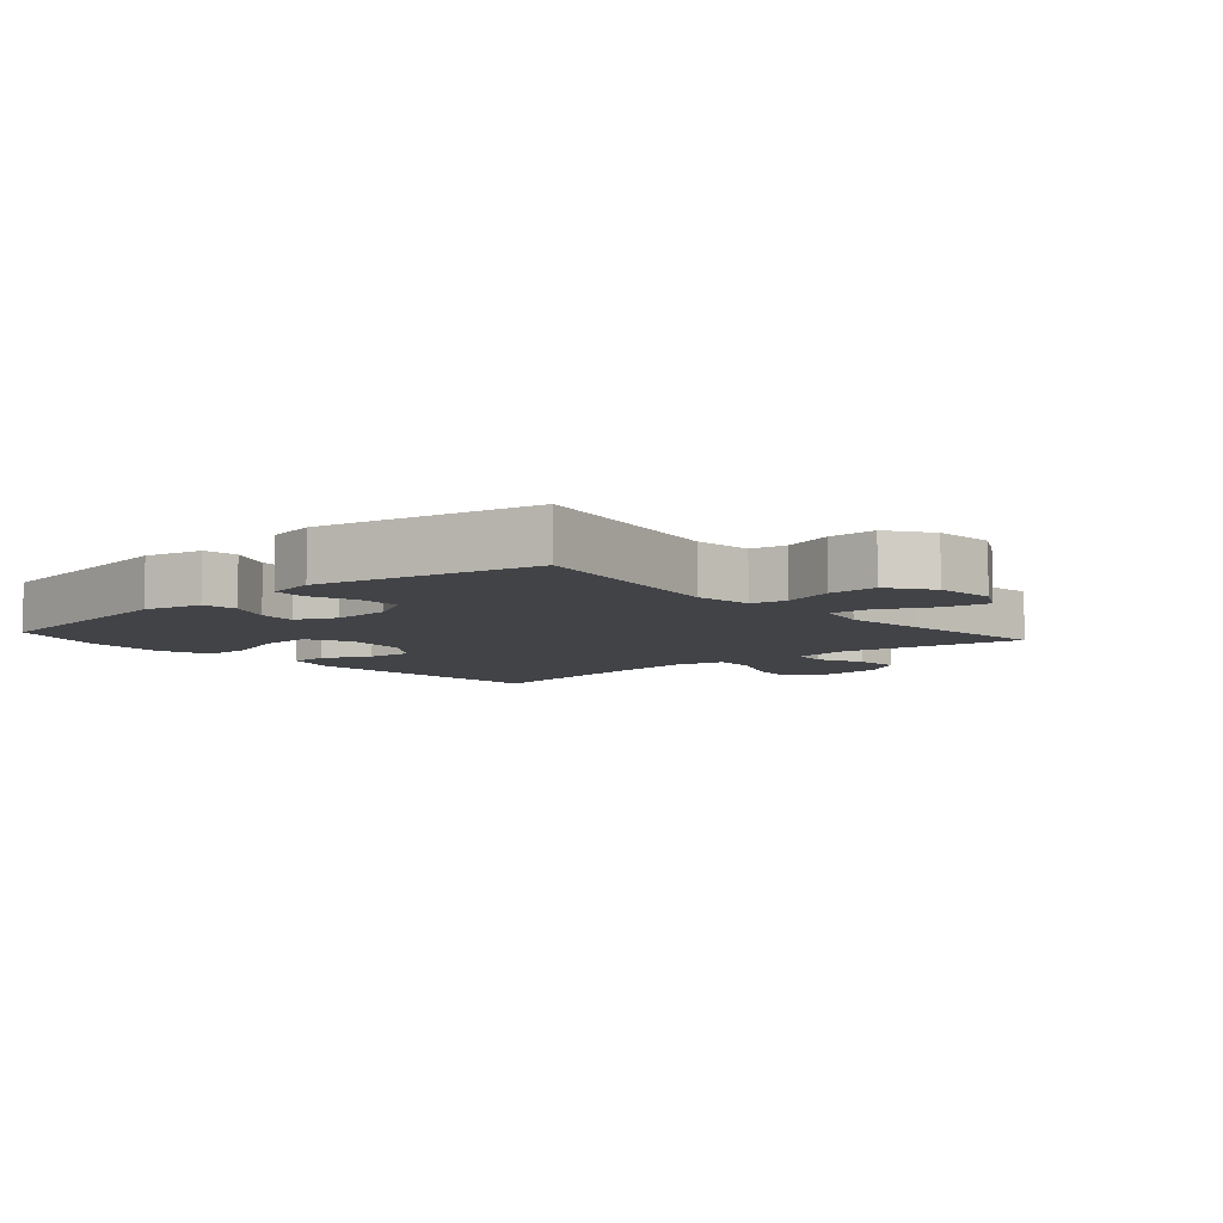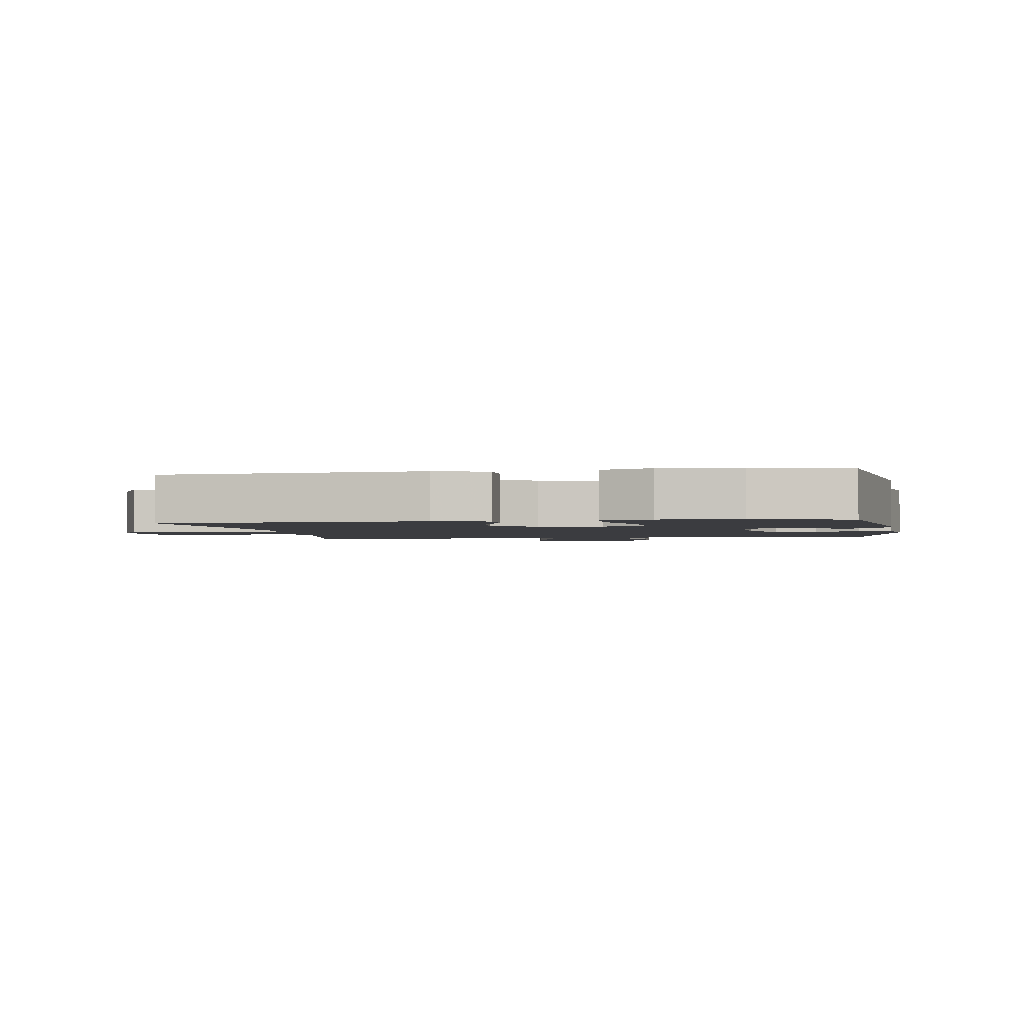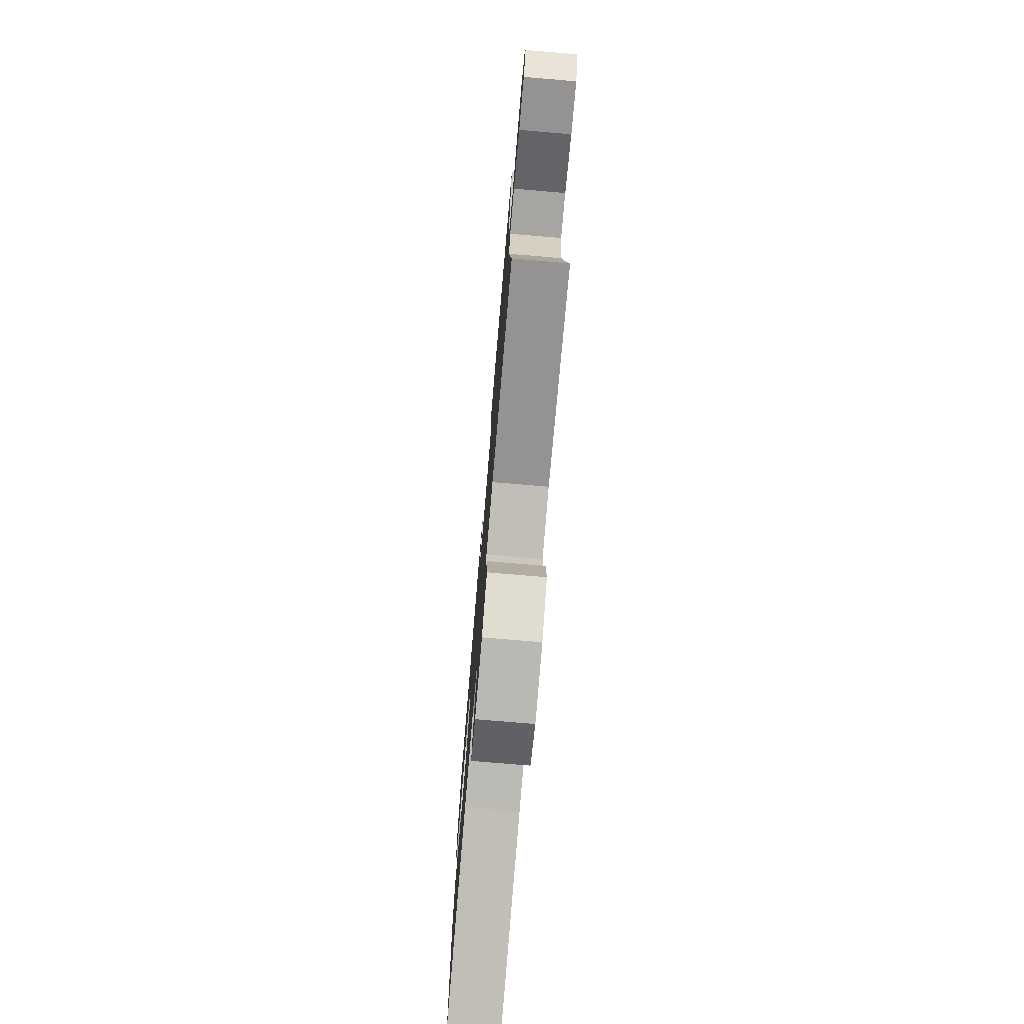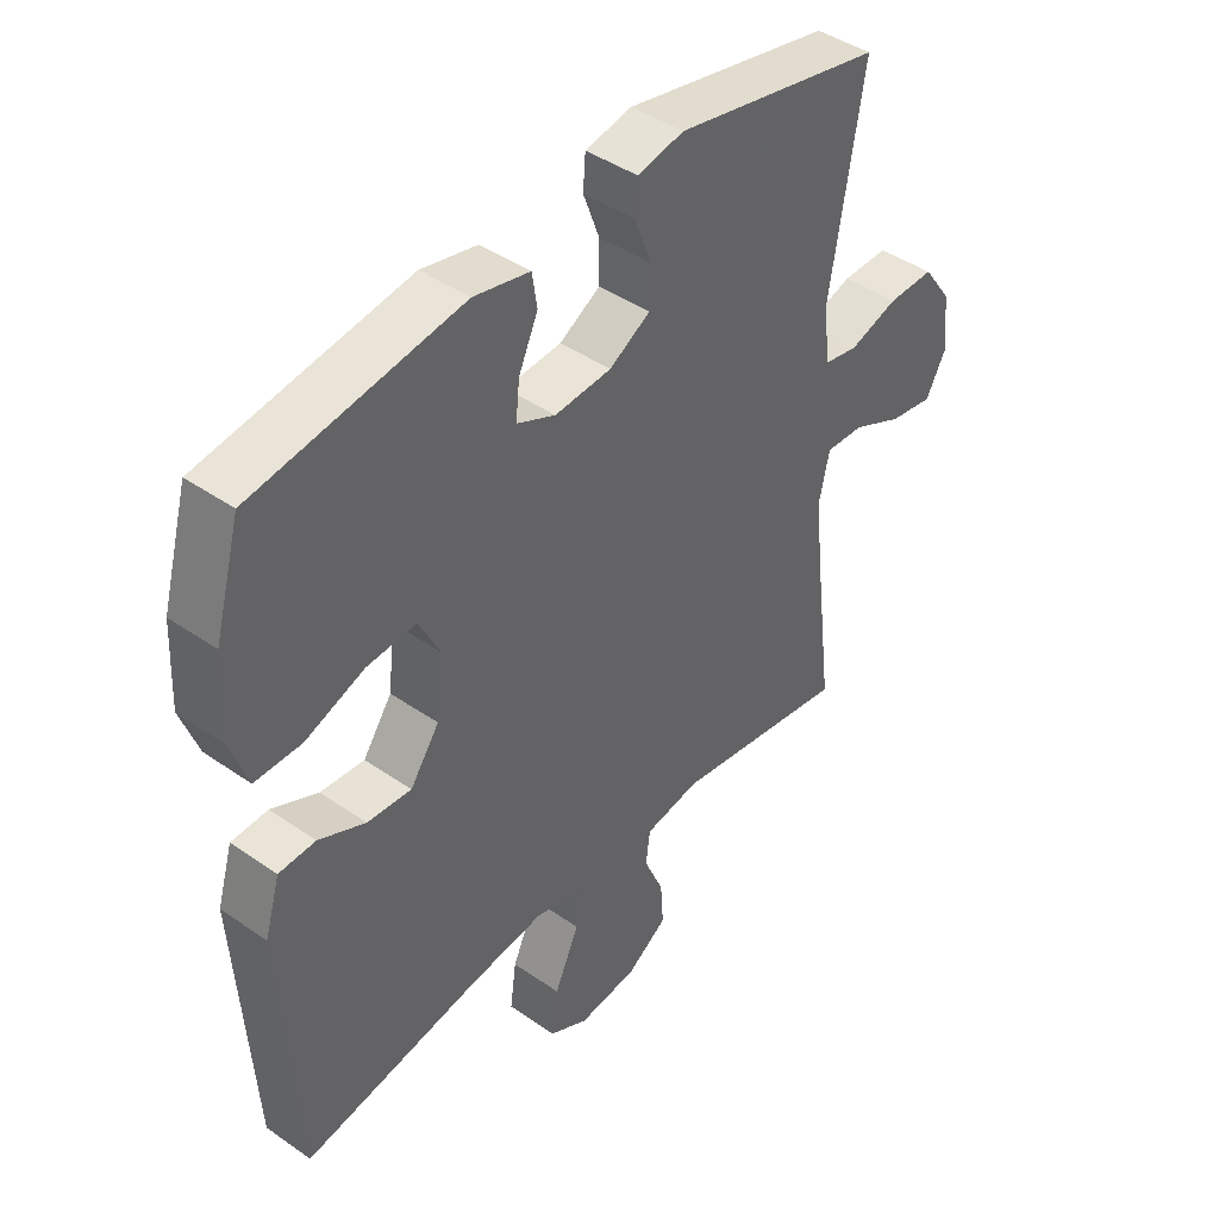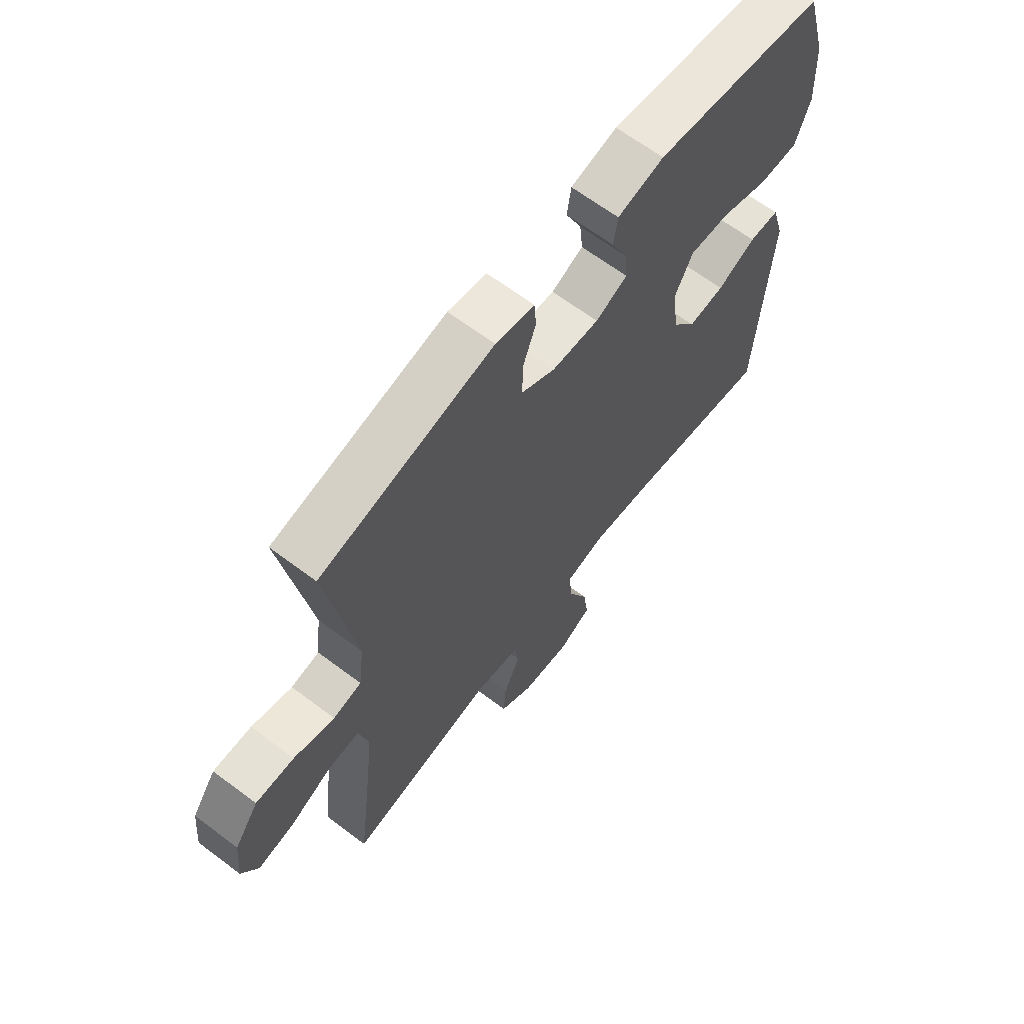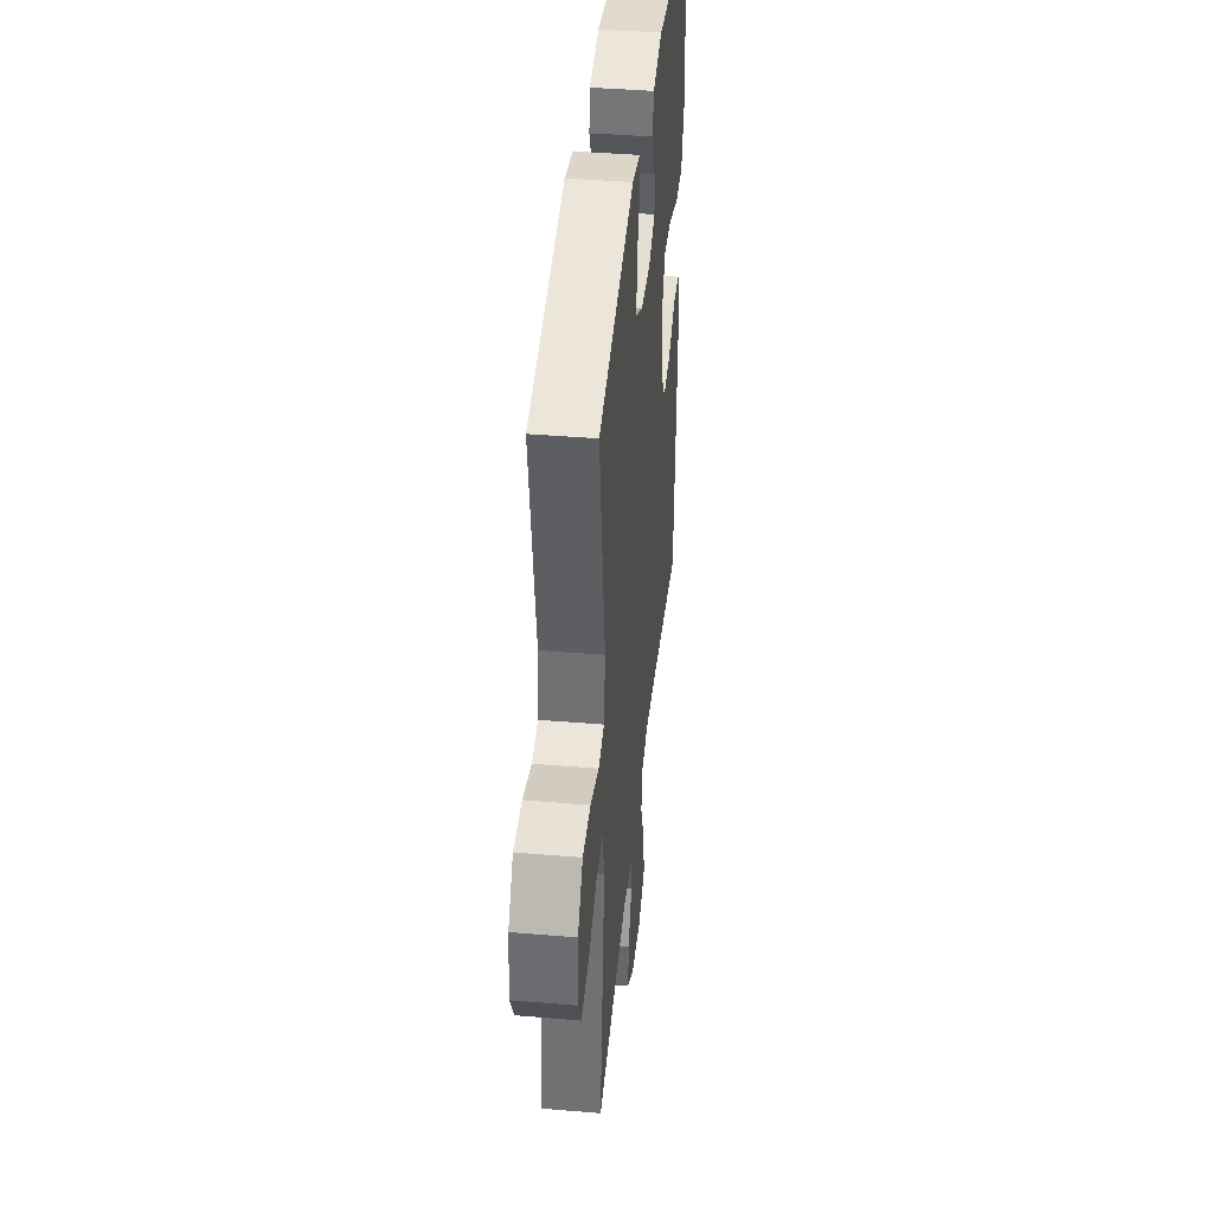
<metadata>
{"format":"obj","ext":"obj","renderer":"f3d","projection":"perspective","resolution":1024,"background":"white","views":[{"elev":-7.1,"azim":41.1,"up":"+Y"},{"elev":-2.1,"azim":-80.7,"up":"+Y"},{"elev":-76.4,"azim":85.2,"up":"+Z"},{"elev":43.2,"azim":-50.5,"up":"+Z"},{"elev":65.3,"azim":127.1,"up":"+Z"},{"elev":41.2,"azim":95.8,"up":"+Z"}]}
</metadata>
<code>
v -0.5 0.07 -0.5
v -0.525 0.07 -0.091
v -0.5 0.07 -0.007
v -0.441 0.07 -0.005
v -0.366 0.07 -0.04
v -0.295 0.07 -0.046
v -0.248 0.07 0.021
v -0.237 0.07 0.119
v -0.271 0.07 0.186
v -0.35 0.07 0.181
v -0.445 0.07 0.146
v -0.52 0.07 0.146
v -0.548 0.07 0.225
v -0.542 0.07 0.35
v -0.5 0.07 0.5
v -0.168 0.07 0.55
v -0.078 0.07 0.53
v -0.07 0.07 0.477
v -0.101 0.07 0.409
v -0.107 0.07 0.351
v -0.045 0.07 0.323
v 0.046 0.07 0.329
v 0.112 0.07 0.367
v 0.112 0.07 0.432
v 0.086 0.07 0.503
v 0.09 0.07 0.555
v 0.165 0.07 0.57
v 0.5 0.07 0.5
v 0.446 0.07 0.175
v 0.457 0.07 0.086
v 0.512 0.07 0.075
v 0.591 0.07 0.1
v 0.666 0.07 0.101
v 0.713 0.07 0.035
v 0.722 0.07 -0.057
v 0.69 0.07 -0.117
v 0.619 0.07 -0.105
v 0.536 0.07 -0.066
v 0.474 0.07 -0.063
v 0.457 0.07 -0.141
v 0.471 0.07 -0.265
v 0.5 0.07 -0.5
v 0.214 0.07 -0.452
v 0.125 0.07 -0.467
v 0.118 0.07 -0.521
v 0.15 0.07 -0.595
v 0.155 0.07 -0.665
v 0.089 0.07 -0.709
v -0.007 0.07 -0.719
v -0.07 0.07 -0.685
v -0.06 0.07 -0.61
v -0.02 0.07 -0.521
v -0.016 0.07 -0.455
v -0.092 0.07 -0.437
v -0.215 0.07 -0.452
v -0.5 0 -0.5
v -0.525 0 -0.091
v -0.5 0 -0.007
v -0.441 0 -0.005
v -0.366 0 -0.04
v -0.295 0 -0.046
v -0.248 0 0.021
v -0.237 0 0.119
v -0.271 0 0.186
v -0.35 0 0.181
v -0.445 0 0.146
v -0.52 0 0.146
v -0.548 0 0.225
v -0.542 0 0.35
v -0.5 0 0.5
v -0.168 0 0.55
v -0.078 0 0.53
v -0.07 0 0.477
v -0.101 0 0.409
v -0.107 0 0.351
v -0.045 0 0.323
v 0.046 0 0.329
v 0.112 0 0.367
v 0.112 0 0.432
v 0.086 0 0.503
v 0.09 0 0.555
v 0.165 0 0.57
v 0.5 0 0.5
v 0.446 0 0.175
v 0.457 0 0.086
v 0.512 0 0.075
v 0.591 0 0.1
v 0.666 0 0.101
v 0.713 0 0.035
v 0.722 0 -0.057
v 0.69 0 -0.117
v 0.619 0 -0.105
v 0.536 0 -0.066
v 0.474 0 -0.063
v 0.457 0 -0.141
v 0.471 0 -0.265
v 0.5 0 -0.5
v 0.214 0 -0.452
v 0.125 0 -0.467
v 0.118 0 -0.521
v 0.15 0 -0.595
v 0.155 0 -0.665
v 0.089 0 -0.709
v -0.007 0 -0.719
v -0.07 0 -0.685
v -0.06 0 -0.61
v -0.02 0 -0.521
v -0.016 0 -0.455
v -0.092 0 -0.437
v -0.215 0 -0.452
f 50 51 52
f 49 50 52
f 48 49 52
f 47 48 52
f 46 47 52
f 45 46 52
f 44 45 52 53
f 43 44 53 54
f 41 42 43
f 40 41 43 54
f 36 37 38
f 35 36 38
f 34 35 38
f 33 34 38
f 32 33 38
f 31 32 38
f 30 31 38 39
f 40 54 55
f 39 40 55
f 30 39 55
f 29 30 55
f 27 28 29
f 26 27 29
f 25 26 29
f 24 25 29
f 17 18 19
f 16 17 19
f 15 16 19
f 14 15 19
f 13 14 19
f 12 13 19
f 11 12 19
f 10 11 19
f 9 10 19 20
f 8 9 20 21
f 3 4 5
f 2 3 5
f 1 2 5
f 55 1 5
f 55 5 6
f 29 55 6 7
f 23 24 29
f 29 7 8
f 23 29 8
f 22 23 8
f 8 21 22
f 107 106 105
f 107 105 104
f 107 104 103
f 107 103 102
f 107 102 101
f 107 101 100
f 108 107 100 99
f 109 108 99 98
f 98 97 96
f 109 98 96 95
f 93 92 91
f 93 91 90
f 93 90 89
f 93 89 88
f 93 88 87
f 93 87 86
f 94 93 86 85
f 110 109 95
f 110 95 94
f 110 94 85
f 110 85 84
f 84 83 82
f 84 82 81
f 84 81 80
f 84 80 79
f 74 73 72
f 74 72 71
f 74 71 70
f 74 70 69
f 74 69 68
f 74 68 67
f 74 67 66
f 74 66 65
f 75 74 65 64
f 76 75 64 63
f 60 59 58
f 60 58 57
f 60 57 56
f 60 56 110
f 61 60 110
f 62 61 110 84
f 84 79 78
f 63 62 84
f 63 84 78
f 63 78 77
f 77 76 63
f 1 56 57 2
f 2 57 58 3
f 3 58 59 4
f 4 59 60 5
f 5 60 61 6
f 6 61 62 7
f 7 62 63 8
f 8 63 64 9
f 9 64 65 10
f 10 65 66 11
f 11 66 67 12
f 12 67 68 13
f 13 68 69 14
f 14 69 70 15
f 15 70 71 16
f 16 71 72 17
f 17 72 73 18
f 18 73 74 19
f 19 74 75 20
f 20 75 76 21
f 21 76 77 22
f 22 77 78 23
f 23 78 79 24
f 24 79 80 25
f 25 80 81 26
f 26 81 82 27
f 27 82 83 28
f 28 83 84 29
f 29 84 85 30
f 30 85 86 31
f 31 86 87 32
f 32 87 88 33
f 33 88 89 34
f 34 89 90 35
f 35 90 91 36
f 36 91 92 37
f 37 92 93 38
f 38 93 94 39
f 39 94 95 40
f 40 95 96 41
f 41 96 97 42
f 42 97 98 43
f 43 98 99 44
f 44 99 100 45
f 45 100 101 46
f 46 101 102 47
f 47 102 103 48
f 48 103 104 49
f 49 104 105 50
f 50 105 106 51
f 51 106 107 52
f 52 107 108 53
f 53 108 109 54
f 54 109 110 55
f 55 110 56 1

</code>
